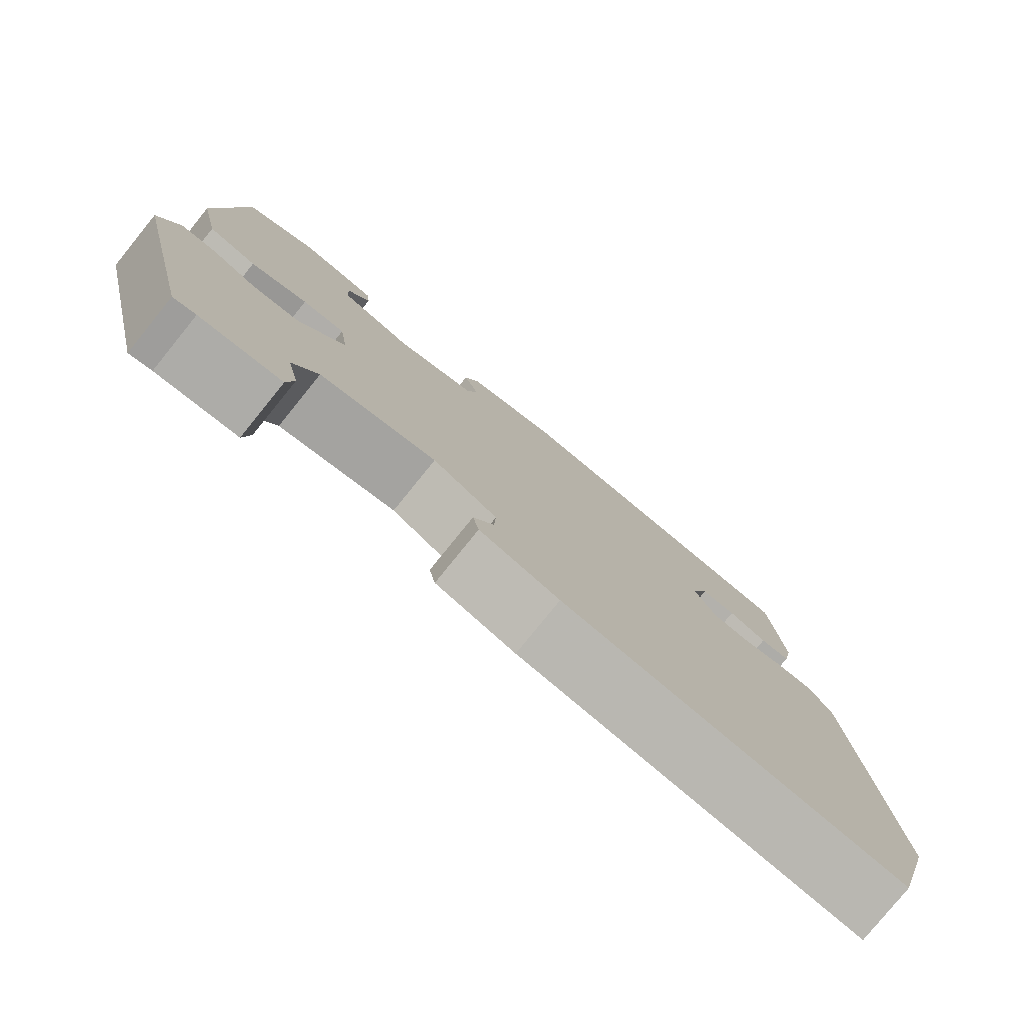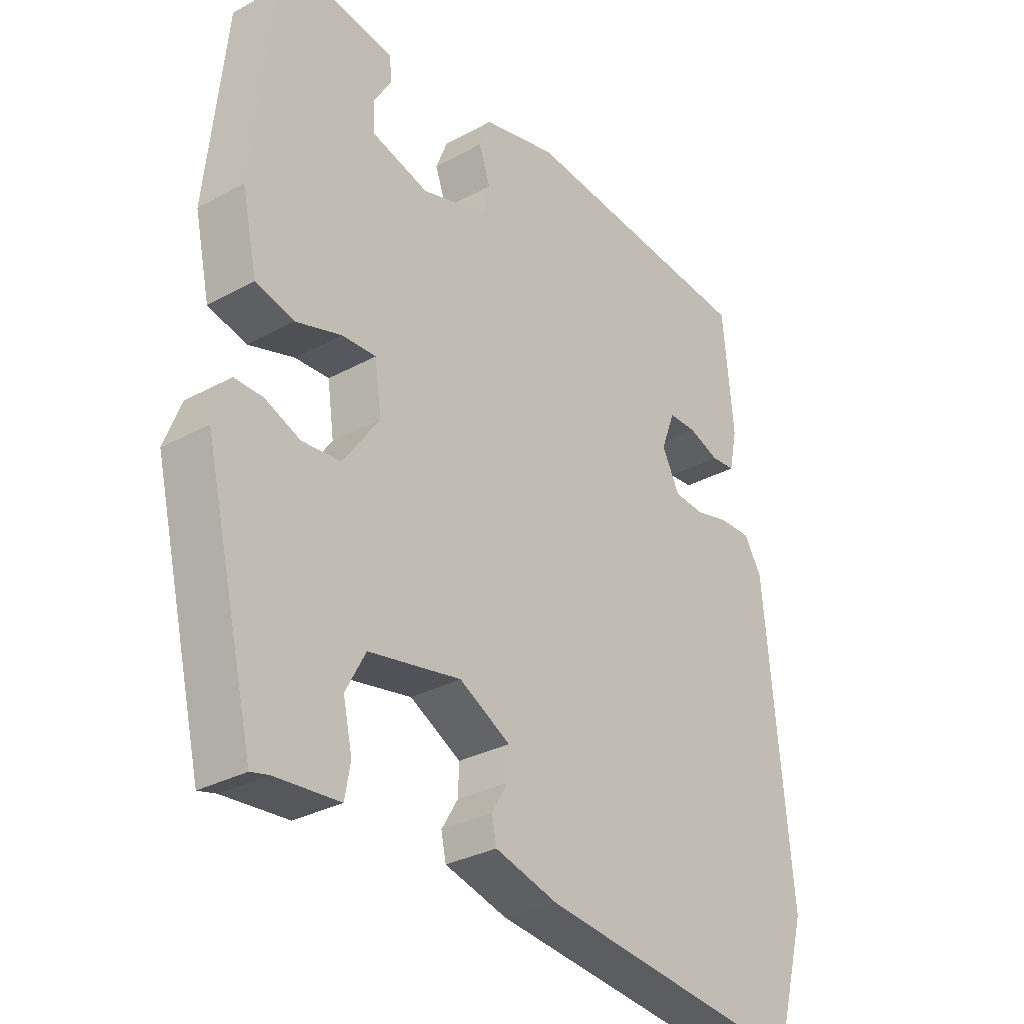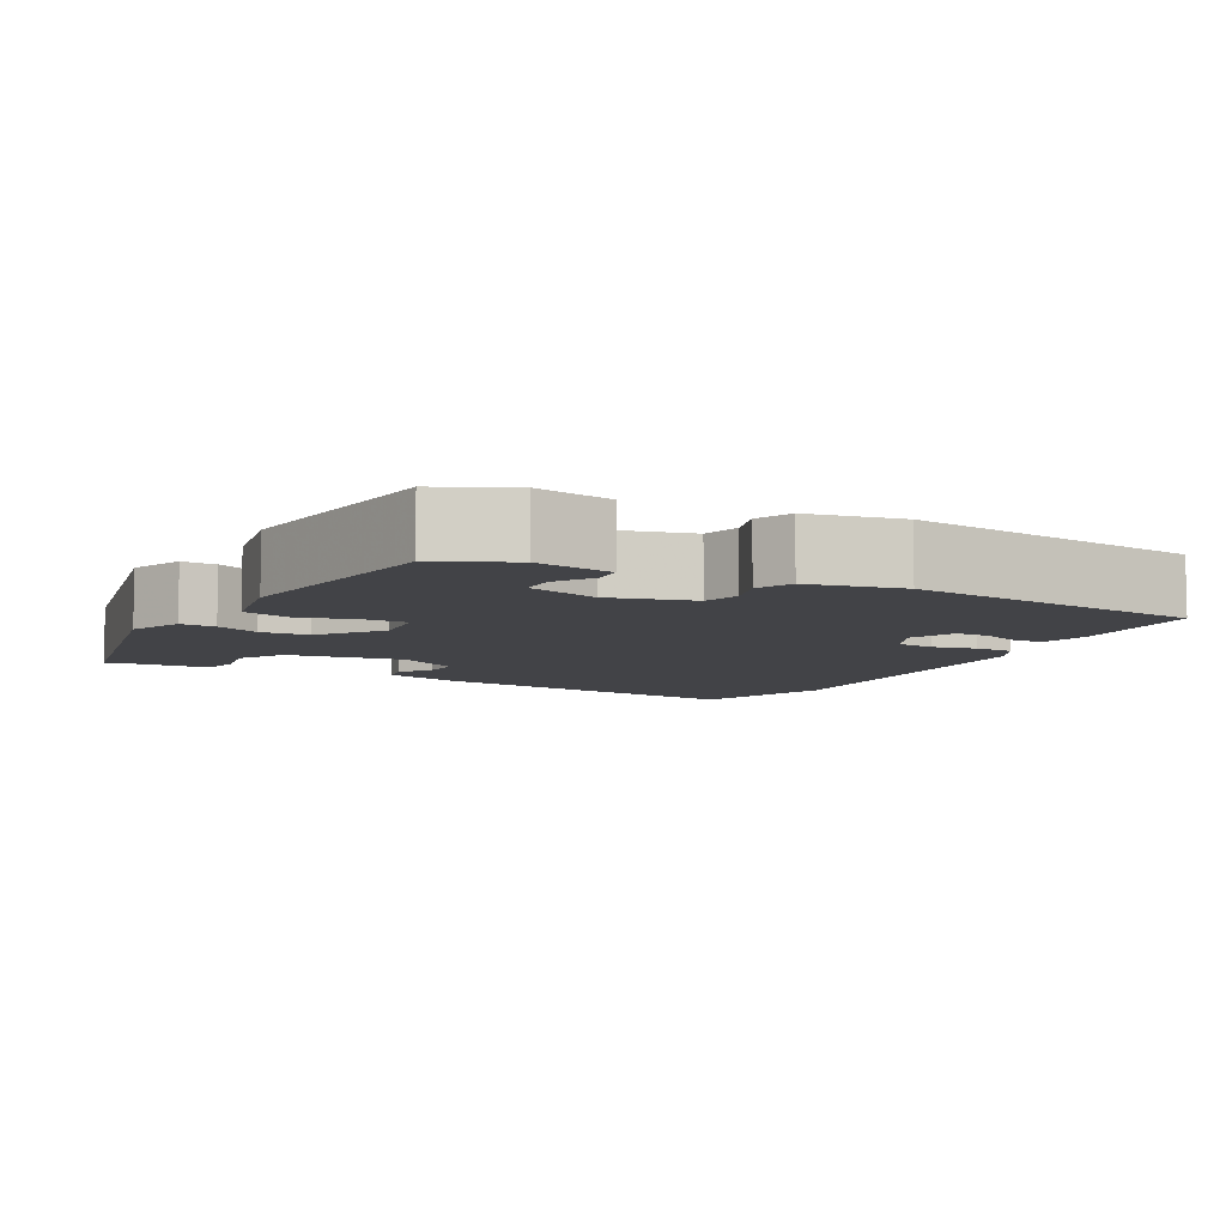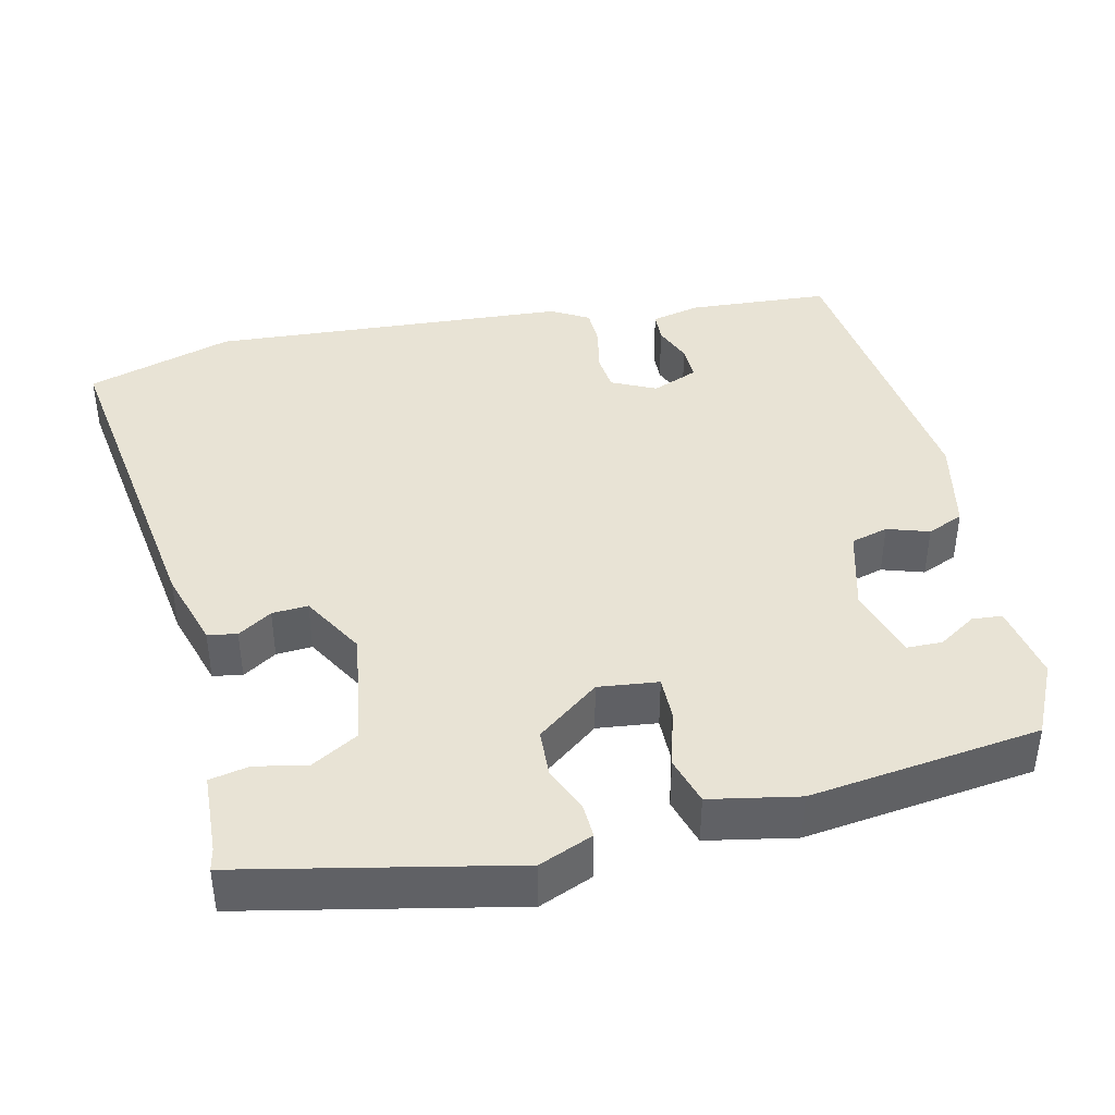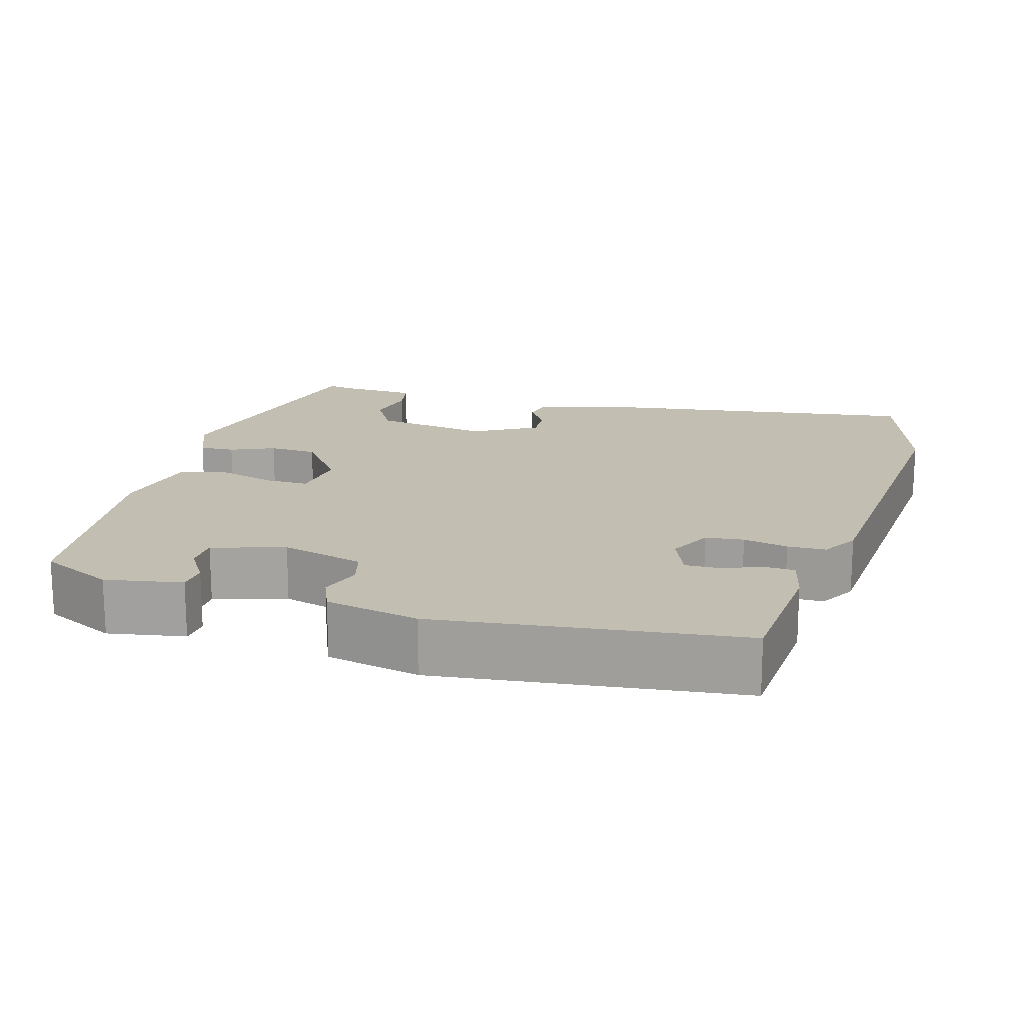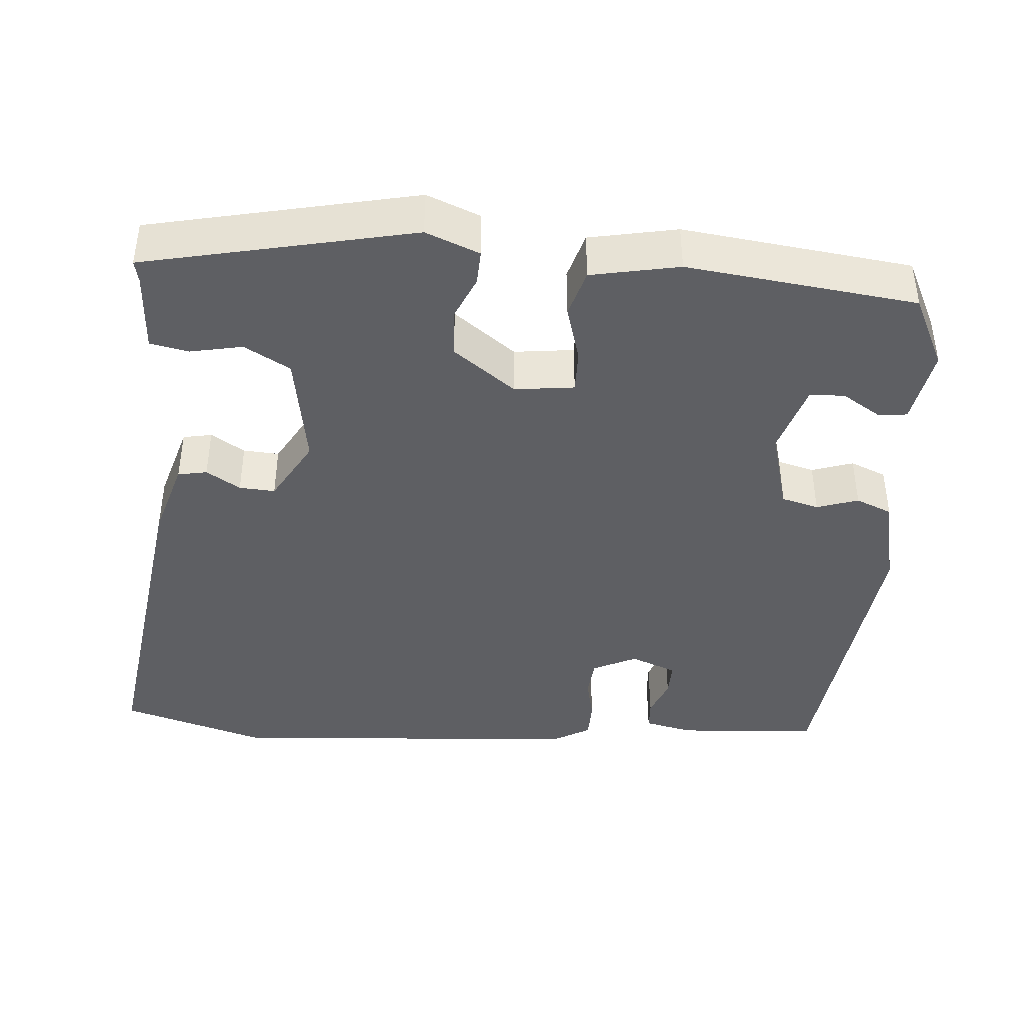
<metadata>
{"format":"obj","ext":"obj","renderer":"f3d","projection":"perspective","resolution":1024,"background":"white","views":[{"elev":-79.0,"azim":-39.0,"up":"+Z"},{"elev":-30.7,"azim":-51.7,"up":"+Z"},{"elev":-7.4,"azim":-29.9,"up":"+Y"},{"elev":41.2,"azim":-104.4,"up":"+Y"},{"elev":17.1,"azim":14.9,"up":"+Y"},{"elev":-41.8,"azim":-95.6,"up":"+Y"}]}
</metadata>
<code>
v 0.439 0.07 0.507
v 0.456 0.07 0.322
v 0.443 0.07 0.258
v 0.403 0.07 0.255
v 0.352 0.07 0.274
v 0.306 0.07 0.274
v 0.283 0.07 0.213
v 0.312 0.07 0.156
v 0.362 0.07 0.152
v 0.42 0.07 0.166
v 0.47 0.07 0.166
v 0.499 0.07 0.118
v 0.542 0.07 -0.35
v 0.488 0.07 -0.543
v 0.044 0.07 -0.489
v -0.06 0.07 -0.46
v -0.068 0.07 -0.422
v -0.041 0.07 -0.377
v -0.039 0.07 -0.33
v -0.123 0.07 -0.284
v -0.275 0.07 -0.312
v -0.308 0.07 -0.373
v -0.293 0.07 -0.441
v -0.302 0.07 -0.492
v -0.408 0.07 -0.5
v -0.437 0.07 -0.507
v -0.52 0.07 -0.157
v -0.493 0.07 -0.086
v -0.447 0.07 -0.087
v -0.389 0.07 -0.111
v -0.326 0.07 -0.106
v -0.266 0.07 -0.023
v -0.277 0.07 0.055
v -0.333 0.07 0.053
v -0.408 0.07 0.03
v -0.471 0.07 0.047
v -0.496 0.07 0.162
v -0.465 0.07 0.464
v -0.371 0.07 0.512
v -0.27 0.07 0.496
v -0.266 0.07 0.457
v -0.296 0.07 0.407
v -0.294 0.07 0.361
v -0.199 0.07 0.334
v -0.091 0.07 0.366
v -0.079 0.07 0.415
v -0.098 0.07 0.469
v -0.079 0.07 0.517
v 0.043 0.07 0.546
v 0.439 0 0.507
v 0.456 0 0.322
v 0.443 0 0.258
v 0.403 0 0.255
v 0.352 0 0.274
v 0.306 0 0.274
v 0.283 0 0.213
v 0.312 0 0.156
v 0.362 0 0.152
v 0.42 0 0.166
v 0.47 0 0.166
v 0.499 0 0.118
v 0.542 0 -0.35
v 0.488 0 -0.543
v 0.044 0 -0.489
v -0.06 0 -0.46
v -0.068 0 -0.422
v -0.041 0 -0.377
v -0.039 0 -0.33
v -0.123 0 -0.284
v -0.275 0 -0.312
v -0.308 0 -0.373
v -0.293 0 -0.441
v -0.302 0 -0.492
v -0.408 0 -0.5
v -0.437 0 -0.507
v -0.52 0 -0.157
v -0.493 0 -0.086
v -0.447 0 -0.087
v -0.389 0 -0.111
v -0.326 0 -0.106
v -0.266 0 -0.023
v -0.277 0 0.055
v -0.333 0 0.053
v -0.408 0 0.03
v -0.471 0 0.047
v -0.496 0 0.162
v -0.465 0 0.464
v -0.371 0 0.512
v -0.27 0 0.496
v -0.266 0 0.457
v -0.296 0 0.407
v -0.294 0 0.361
v -0.199 0 0.334
v -0.091 0 0.366
v -0.079 0 0.415
v -0.098 0 0.469
v -0.079 0 0.517
v 0.043 0 0.546
f 1 2 3
f 49 1 3
f 48 49 3
f 47 48 3
f 46 47 3
f 45 46 3
f 40 41 42
f 39 40 42
f 38 39 42
f 37 38 42
f 37 42 43
f 36 37 43
f 35 36 43
f 34 35 43
f 33 34 43 44
f 28 29 30
f 27 28 30
f 26 27 30
f 25 26 30
f 24 25 30
f 23 24 30
f 22 23 30
f 21 22 30 31
f 20 21 31 32
f 16 17 18
f 15 16 18
f 14 15 18
f 13 14 18
f 12 13 18
f 11 12 18
f 10 11 18
f 9 10 18
f 8 9 18 19
f 33 44 45
f 32 33 45
f 20 32 45
f 19 20 45
f 8 19 45
f 7 8 45
f 6 7 45
f 5 6 45
f 5 45 3
f 3 4 5
f 52 51 50
f 52 50 98
f 52 98 97
f 52 97 96
f 52 96 95
f 52 95 94
f 91 90 89
f 91 89 88
f 91 88 87
f 91 87 86
f 92 91 86
f 92 86 85
f 92 85 84
f 92 84 83
f 93 92 83 82
f 79 78 77
f 79 77 76
f 79 76 75
f 79 75 74
f 79 74 73
f 79 73 72
f 79 72 71
f 80 79 71 70
f 81 80 70 69
f 67 66 65
f 67 65 64
f 67 64 63
f 67 63 62
f 67 62 61
f 67 61 60
f 67 60 59
f 67 59 58
f 68 67 58 57
f 94 93 82
f 94 82 81
f 94 81 69
f 94 69 68
f 94 68 57
f 94 57 56
f 94 56 55
f 94 55 54
f 52 94 54
f 54 53 52
f 1 50 51 2
f 2 51 52 3
f 3 52 53 4
f 4 53 54 5
f 5 54 55 6
f 6 55 56 7
f 7 56 57 8
f 8 57 58 9
f 9 58 59 10
f 10 59 60 11
f 11 60 61 12
f 12 61 62 13
f 13 62 63 14
f 14 63 64 15
f 15 64 65 16
f 16 65 66 17
f 17 66 67 18
f 18 67 68 19
f 19 68 69 20
f 20 69 70 21
f 21 70 71 22
f 22 71 72 23
f 23 72 73 24
f 24 73 74 25
f 25 74 75 26
f 26 75 76 27
f 27 76 77 28
f 28 77 78 29
f 29 78 79 30
f 30 79 80 31
f 31 80 81 32
f 32 81 82 33
f 33 82 83 34
f 34 83 84 35
f 35 84 85 36
f 36 85 86 37
f 37 86 87 38
f 38 87 88 39
f 39 88 89 40
f 40 89 90 41
f 41 90 91 42
f 42 91 92 43
f 43 92 93 44
f 44 93 94 45
f 45 94 95 46
f 46 95 96 47
f 47 96 97 48
f 48 97 98 49
f 49 98 50 1

</code>
